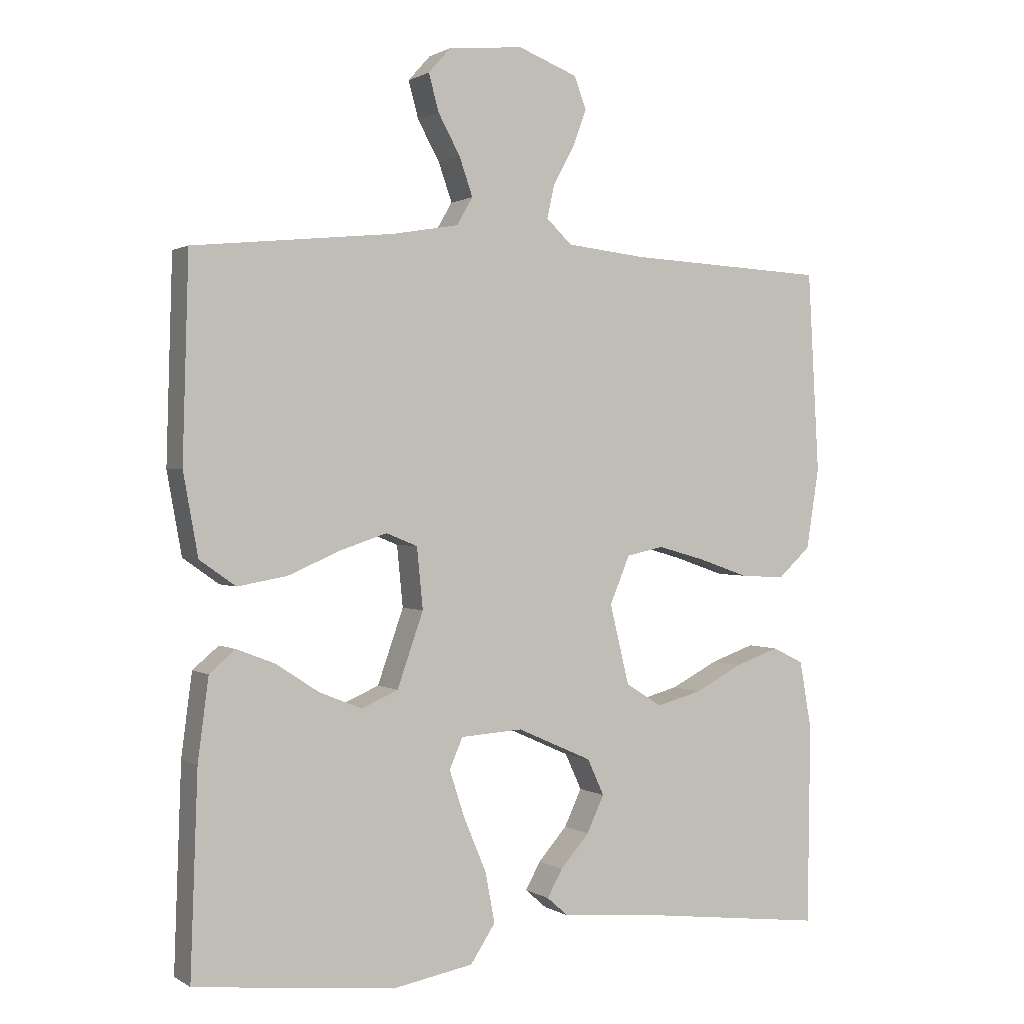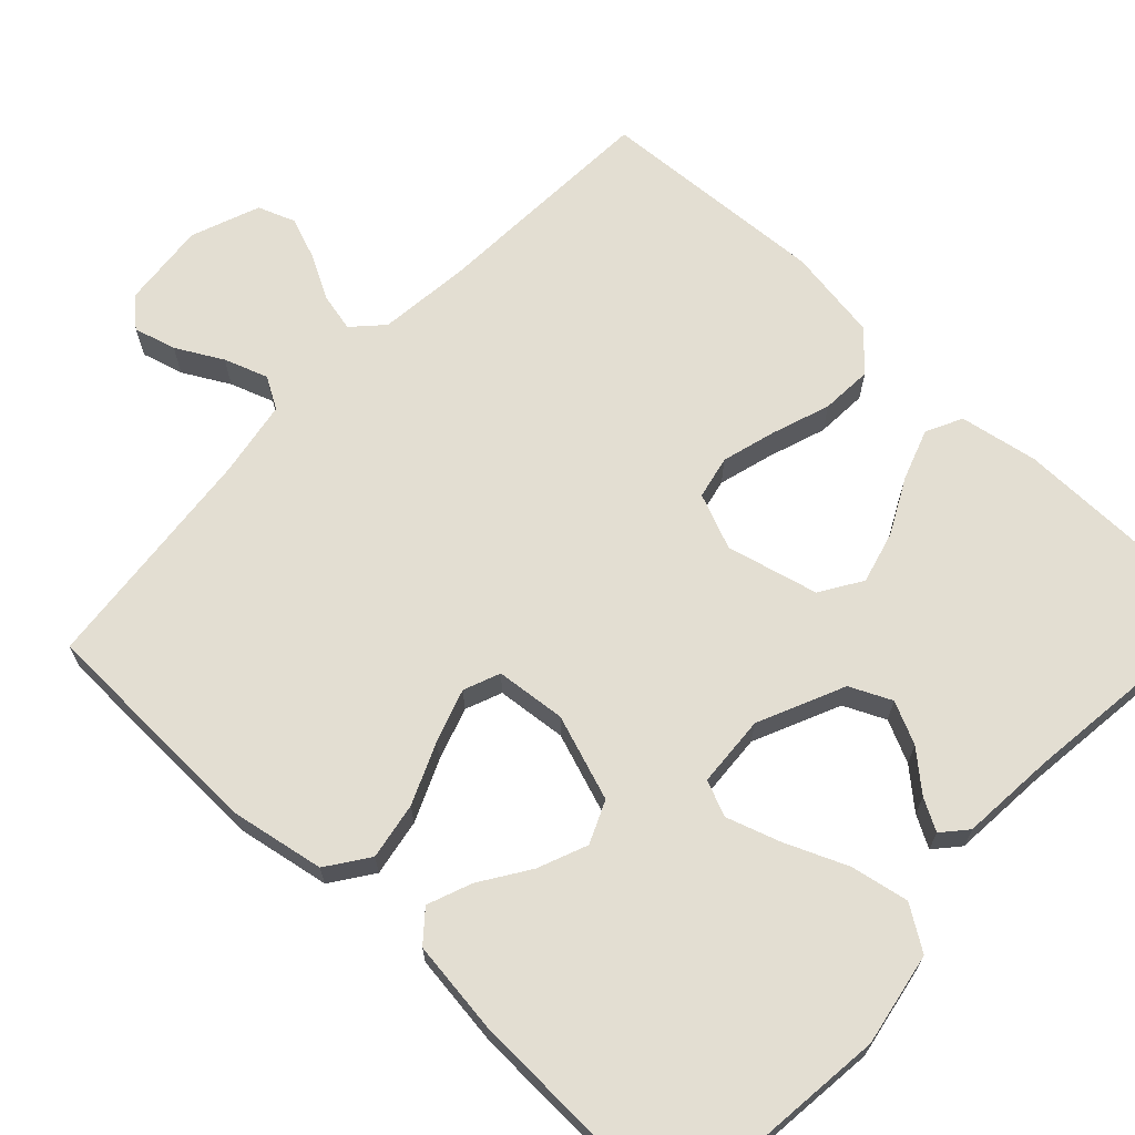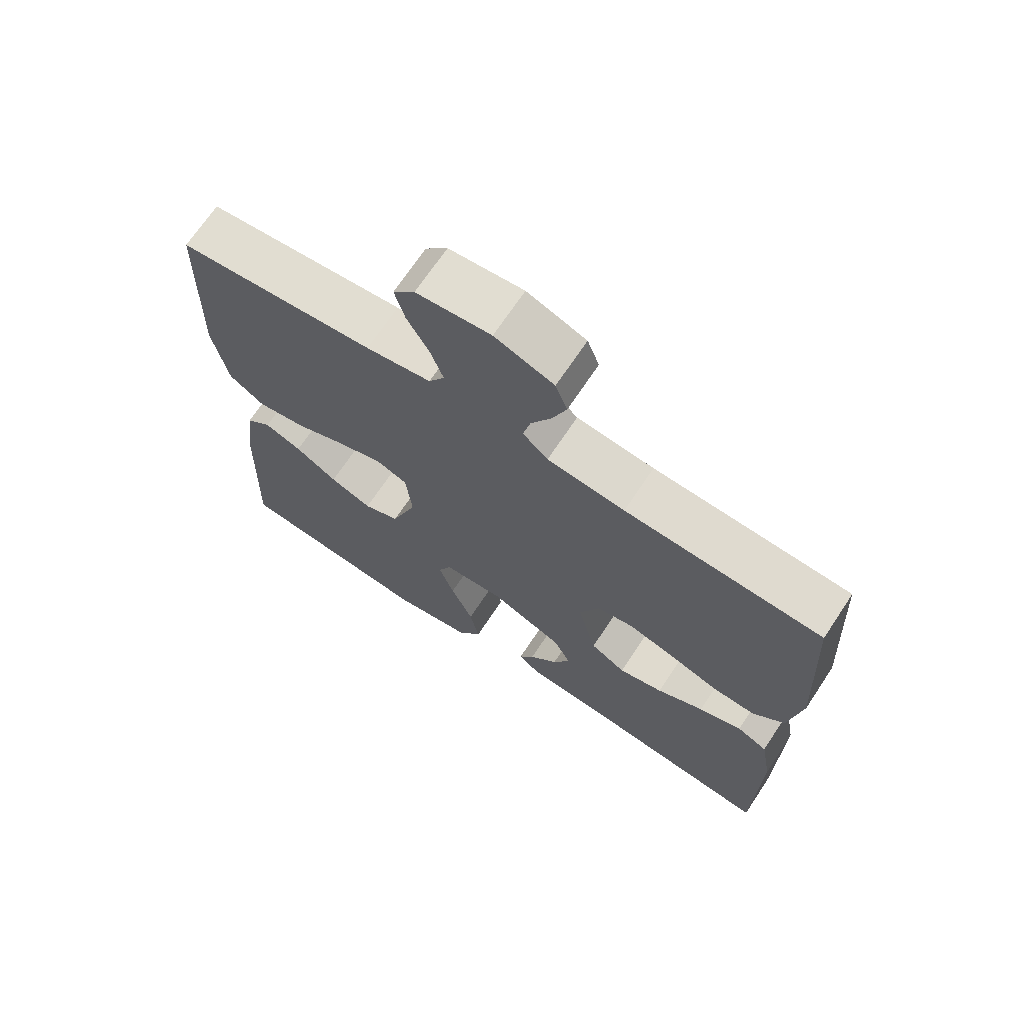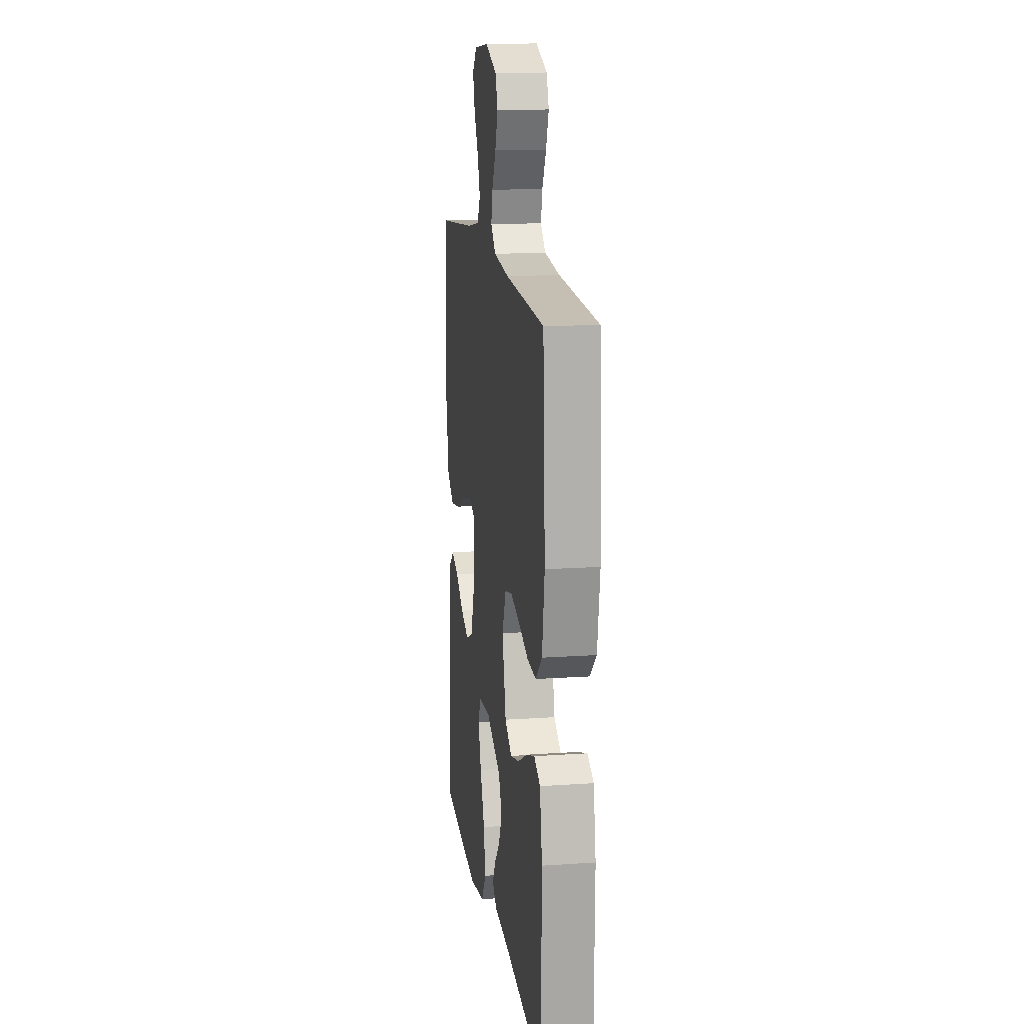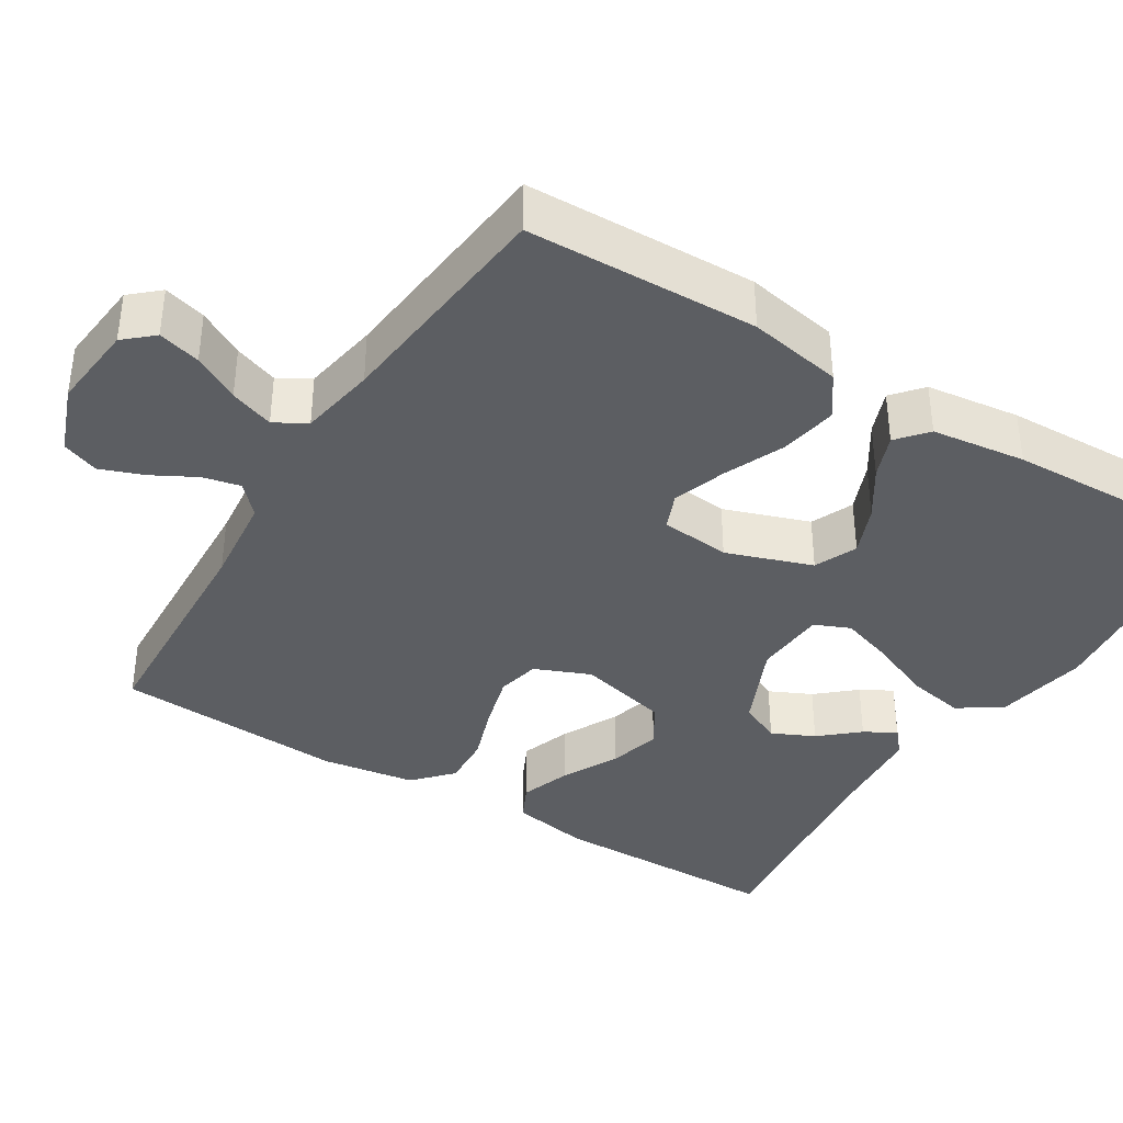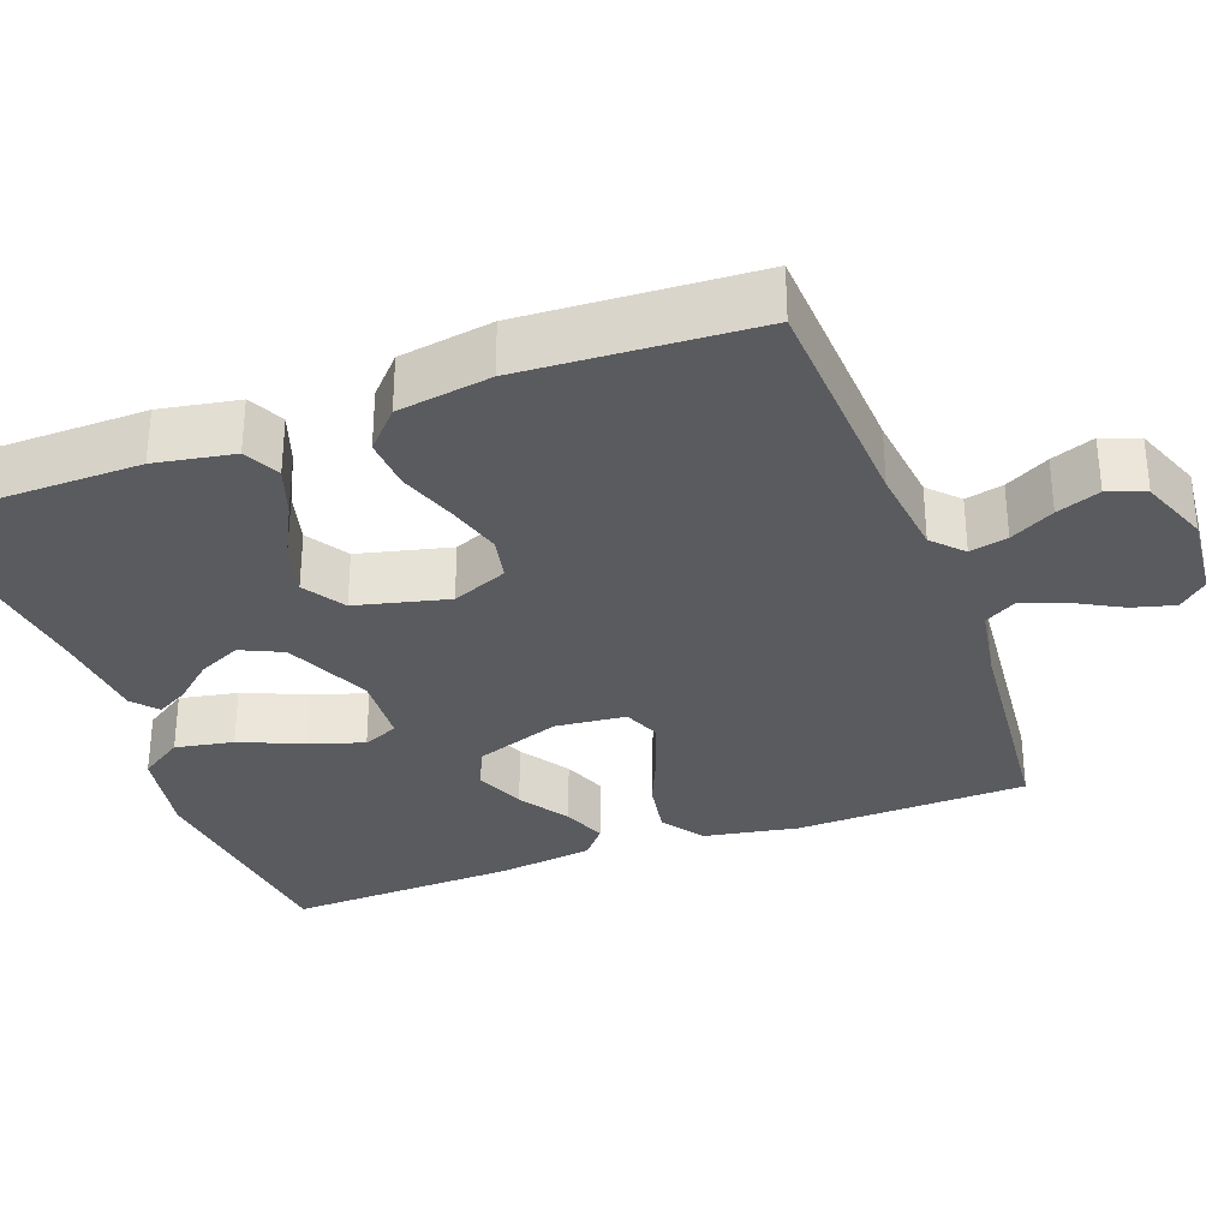
<metadata>
{"format":"obj","ext":"obj","renderer":"f3d","projection":"perspective","resolution":1024,"background":"white","views":[{"elev":1.0,"azim":153.3,"up":"+Z"},{"elev":67.4,"azim":133.2,"up":"+Y"},{"elev":69.7,"azim":-146.4,"up":"+Z"},{"elev":14.8,"azim":-98.4,"up":"+Z"},{"elev":-38.1,"azim":58.1,"up":"+Y"},{"elev":-32.2,"azim":-69.7,"up":"+Y"}]}
</metadata>
<code>
v 0.5 0.07 -0.5
v 0.2 0.07 -0.533
v 0.079 0.07 -0.511
v 0.042 0.07 -0.455
v 0.056 0.07 -0.38
v 0.09 0.07 -0.299
v 0.113 0.07 -0.229
v 0.093 0.07 -0.183
v 0 0.07 -0.177
v -0.112 0.07 -0.227
v -0.137 0.07 -0.281
v -0.111 0.07 -0.336
v -0.068 0.07 -0.385
v -0.045 0.07 -0.426
v -0.077 0.07 -0.454
v -0.2 0.07 -0.464
v -0.5 0.07 -0.5
v -0.504 0.07 -0.2
v -0.486 0.07 -0.098
v -0.439 0.07 -0.075
v -0.373 0.07 -0.098
v -0.301 0.07 -0.135
v -0.233 0.07 -0.153
v -0.179 0.07 -0.119
v -0.15 0.07 0
v -0.18 0.07 0.072
v -0.236 0.07 0.084
v -0.307 0.07 0.064
v -0.382 0.07 0.038
v -0.449 0.07 0.034
v -0.498 0.07 0.079
v -0.517 0.07 0.2
v -0.5 0.07 0.5
v -0.2 0.07 0.515
v -0.082 0.07 0.528
v -0.044 0.07 0.564
v -0.055 0.07 0.613
v -0.086 0.07 0.67
v -0.107 0.07 0.726
v -0.089 0.07 0.774
v 0 0.07 0.808
v 0.112 0.07 0.797
v 0.145 0.07 0.76
v 0.13 0.07 0.705
v 0.097 0.07 0.645
v 0.077 0.07 0.588
v 0.101 0.07 0.547
v 0.2 0.07 0.53
v 0.5 0.07 0.5
v 0.509 0.07 0.2
v 0.487 0.07 0.078
v 0.433 0.07 0.04
v 0.359 0.07 0.053
v 0.28 0.07 0.087
v 0.211 0.07 0.11
v 0.164 0.07 0.091
v 0.155 0.07 0
v 0.194 0.07 -0.111
v 0.249 0.07 -0.135
v 0.313 0.07 -0.109
v 0.377 0.07 -0.067
v 0.434 0.07 -0.045
v 0.473 0.07 -0.078
v 0.489 0.07 -0.2
v 0.5 0 -0.5
v 0.2 0 -0.533
v 0.079 0 -0.511
v 0.042 0 -0.455
v 0.056 0 -0.38
v 0.09 0 -0.299
v 0.113 0 -0.229
v 0.093 0 -0.183
v 0 0 -0.177
v -0.112 0 -0.227
v -0.137 0 -0.281
v -0.111 0 -0.336
v -0.068 0 -0.385
v -0.045 0 -0.426
v -0.077 0 -0.454
v -0.2 0 -0.464
v -0.5 0 -0.5
v -0.504 0 -0.2
v -0.486 0 -0.098
v -0.439 0 -0.075
v -0.373 0 -0.098
v -0.301 0 -0.135
v -0.233 0 -0.153
v -0.179 0 -0.119
v -0.15 0 0
v -0.18 0 0.072
v -0.236 0 0.084
v -0.307 0 0.064
v -0.382 0 0.038
v -0.449 0 0.034
v -0.498 0 0.079
v -0.517 0 0.2
v -0.5 0 0.5
v -0.2 0 0.515
v -0.082 0 0.528
v -0.044 0 0.564
v -0.055 0 0.613
v -0.086 0 0.67
v -0.107 0 0.726
v -0.089 0 0.774
v 0 0 0.808
v 0.112 0 0.797
v 0.145 0 0.76
v 0.13 0 0.705
v 0.097 0 0.645
v 0.077 0 0.588
v 0.101 0 0.547
v 0.2 0 0.53
v 0.5 0 0.5
v 0.509 0 0.2
v 0.487 0 0.078
v 0.433 0 0.04
v 0.359 0 0.053
v 0.28 0 0.087
v 0.211 0 0.11
v 0.164 0 0.091
v 0.155 0 0
v 0.194 0 -0.111
v 0.249 0 -0.135
v 0.313 0 -0.109
v 0.377 0 -0.067
v 0.434 0 -0.045
v 0.473 0 -0.078
v 0.489 0 -0.2
f 60 61 62 63
f 59 60 63 64
f 51 52 53 54
f 51 54 55
f 48 49 50 51
f 47 48 51 55
f 46 47 55 56
f 42 43 44 45
f 42 45 46
f 41 42 46
f 37 38 39 40
f 36 37 40 41
f 31 32 33 34
f 31 34 35
f 28 29 30 31
f 27 28 31 35
f 26 27 35 36
f 19 20 21 22
f 19 22 23
f 16 17 18 19
f 16 19 23
f 12 13 14 15
f 11 12 15 16
f 3 4 5 6
f 3 6 7
f 2 3 7
f 59 64 1 2
f 58 59 2 7
f 57 58 7 8
f 56 57 8 9
f 36 41 46 56
f 25 26 36 56
f 24 25 56 9
f 11 16 23 24
f 10 11 24
f 9 10 24
f 127 126 125 124
f 128 127 124 123
f 118 117 116 115
f 119 118 115
f 115 114 113 112
f 119 115 112 111
f 120 119 111 110
f 109 108 107 106
f 110 109 106
f 110 106 105
f 104 103 102 101
f 105 104 101 100
f 98 97 96 95
f 99 98 95
f 95 94 93 92
f 99 95 92 91
f 100 99 91 90
f 86 85 84 83
f 87 86 83
f 83 82 81 80
f 87 83 80
f 79 78 77 76
f 80 79 76 75
f 70 69 68 67
f 71 70 67
f 71 67 66
f 66 65 128 123
f 71 66 123 122
f 72 71 122 121
f 73 72 121 120
f 120 110 105 100
f 120 100 90 89
f 73 120 89 88
f 88 87 80 75
f 88 75 74
f 88 74 73
f 1 65 66 2
f 2 66 67 3
f 3 67 68 4
f 4 68 69 5
f 5 69 70 6
f 6 70 71 7
f 7 71 72 8
f 8 72 73 9
f 9 73 74 10
f 10 74 75 11
f 11 75 76 12
f 12 76 77 13
f 13 77 78 14
f 14 78 79 15
f 15 79 80 16
f 16 80 81 17
f 17 81 82 18
f 18 82 83 19
f 19 83 84 20
f 20 84 85 21
f 21 85 86 22
f 22 86 87 23
f 23 87 88 24
f 24 88 89 25
f 25 89 90 26
f 26 90 91 27
f 27 91 92 28
f 28 92 93 29
f 29 93 94 30
f 30 94 95 31
f 31 95 96 32
f 32 96 97 33
f 33 97 98 34
f 34 98 99 35
f 35 99 100 36
f 36 100 101 37
f 37 101 102 38
f 38 102 103 39
f 39 103 104 40
f 40 104 105 41
f 41 105 106 42
f 42 106 107 43
f 43 107 108 44
f 44 108 109 45
f 45 109 110 46
f 46 110 111 47
f 47 111 112 48
f 48 112 113 49
f 49 113 114 50
f 50 114 115 51
f 51 115 116 52
f 52 116 117 53
f 53 117 118 54
f 54 118 119 55
f 55 119 120 56
f 56 120 121 57
f 57 121 122 58
f 58 122 123 59
f 59 123 124 60
f 60 124 125 61
f 61 125 126 62
f 62 126 127 63
f 63 127 128 64
f 64 128 65 1

</code>
